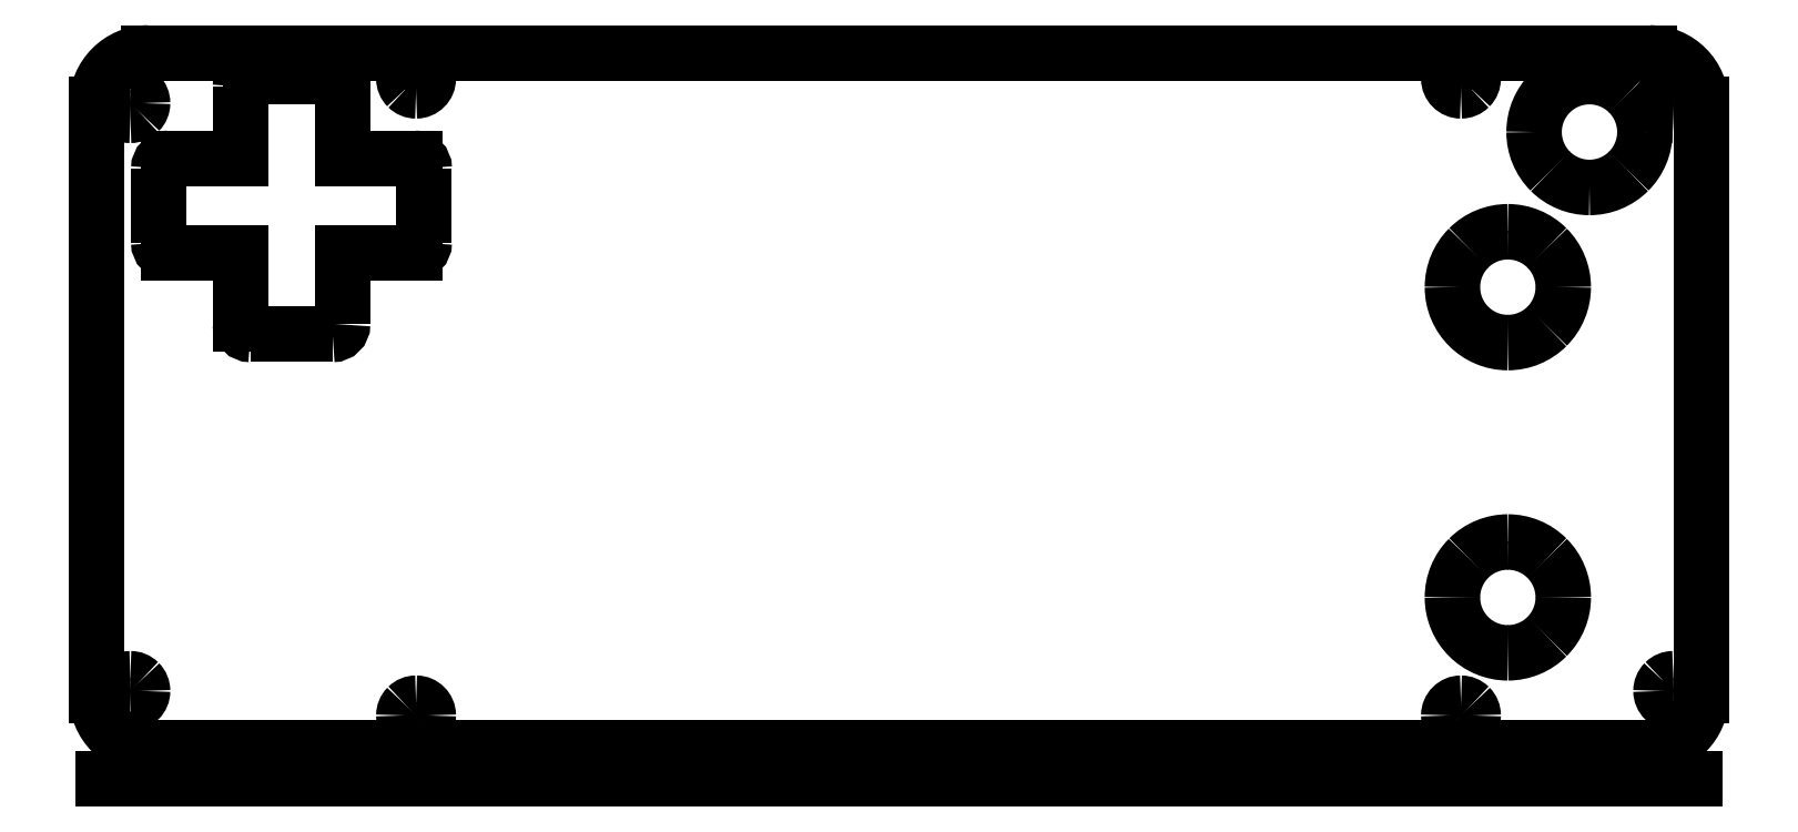
<metadata>
{"format":"dxf","ext":"dxf","renderer":"ezdxf+matplotlib","layout":"modelspace","background":"white","min_lineweight":24,"dpi":150}
</metadata>
<code>
0
SECTION
2
ENTITIES
0
SPLINE
8
0
70
8
71
3
72
8
73
4
74
0
40
0
40
0
40
0
40
0
40
1
40
1
40
1
40
1
10
14
20
72.87
30
0
10
11.78
20
72.87
30
0
10
10
20
71.09
30
0
10
10
20
68.87
30
0
0
LINE
8
0
10
10
20
68.87
30
0
11
10
21
22.87
31
0
0
SPLINE
8
0
70
8
71
3
72
8
73
4
74
0
40
0
40
0
40
0
40
0
40
1
40
1
40
1
40
1
10
10
20
22.87
30
0
10
10
20
20.65
30
0
10
11.78
20
18.87
30
0
10
14
20
18.87
30
0
0
LINE
8
0
10
14
20
18.87
30
0
11
130.8
21
18.87
31
0
0
SPLINE
8
0
70
8
71
3
72
8
73
4
74
0
40
0
40
0
40
0
40
0
40
1
40
1
40
1
40
1
10
130.8
20
18.87
30
0
10
133
20
18.87
30
0
10
134.8
20
20.65
30
0
10
134.8
20
22.87
30
0
0
LINE
8
0
10
134.8
20
22.87
30
0
11
134.8
21
68.87
31
0
0
SPLINE
8
0
70
8
71
3
72
8
73
4
74
0
40
0
40
0
40
0
40
0
40
1
40
1
40
1
40
1
10
134.8
20
68.87
30
0
10
134.8
20
71.09
30
0
10
133
20
72.87
30
0
10
130.8
20
72.87
30
0
0
LINE
8
0
10
130.8
20
72.87
30
0
11
14
21
72.87
31
0
0
SPLINE
8
0
70
8
71
3
72
8
73
4
74
0
40
0
40
0
40
0
40
0
40
1
40
1
40
1
40
1
10
34.83
20
71.82
30
0
10
35.36
20
71.82
30
0
10
35.78
20
71.4
30
0
10
35.78
20
70.87
30
0
0
SPLINE
8
0
70
8
71
3
72
8
73
4
74
0
40
0
40
0
40
0
40
0
40
1
40
1
40
1
40
1
10
35.78
20
70.87
30
0
10
35.78
20
70.35
30
0
10
35.36
20
69.92
30
0
10
34.83
20
69.92
30
0
0
SPLINE
8
0
70
8
71
3
72
8
73
4
74
0
40
0
40
0
40
0
40
0
40
1
40
1
40
1
40
1
10
34.83
20
69.92
30
0
10
34.58
20
69.92
30
0
10
34.34
20
70.02
30
0
10
34.16
20
70.2
30
0
0
SPLINE
8
0
70
8
71
3
72
8
73
4
74
0
40
0
40
0
40
0
40
0
40
1
40
1
40
1
40
1
10
34.16
20
70.2
30
0
10
33.98
20
70.38
30
0
10
33.88
20
70.62
30
0
10
33.88
20
70.87
30
0
0
SPLINE
8
0
70
8
71
3
72
8
73
4
74
0
40
0
40
0
40
0
40
0
40
1
40
1
40
1
40
1
10
33.88
20
70.87
30
0
10
33.88
20
71.13
30
0
10
33.98
20
71.37
30
0
10
34.16
20
71.54
30
0
0
SPLINE
8
0
70
8
71
3
72
8
73
4
74
0
40
0
40
0
40
0
40
0
40
1
40
1
40
1
40
1
10
34.16
20
71.54
30
0
10
34.34
20
71.72
30
0
10
34.58
20
71.82
30
0
10
34.83
20
71.82
30
0
0
LINE
8
0
10
34.83
20
71.82
30
0
11
34.83
21
71.82
31
0
0
SPLINE
8
0
70
8
71
3
72
8
73
4
74
0
40
0
40
0
40
0
40
0
40
1
40
1
40
1
40
1
10
116.1
20
71.82
30
0
10
116.4
20
71.82
30
0
10
116.6
20
71.72
30
0
10
116.8
20
71.54
30
0
0
SPLINE
8
0
70
8
71
3
72
8
73
4
74
0
40
0
40
0
40
0
40
0
40
1
40
1
40
1
40
1
10
116.8
20
71.54
30
0
10
117
20
71.37
30
0
10
117.1
20
71.13
30
0
10
117.1
20
70.87
30
0
0
SPLINE
8
0
70
8
71
3
72
8
73
4
74
0
40
0
40
0
40
0
40
0
40
1
40
1
40
1
40
1
10
117.1
20
70.87
30
0
10
117.1
20
70.62
30
0
10
117
20
70.38
30
0
10
116.8
20
70.2
30
0
0
SPLINE
8
0
70
8
71
3
72
8
73
4
74
0
40
0
40
0
40
0
40
0
40
1
40
1
40
1
40
1
10
116.8
20
70.2
30
0
10
116.6
20
70.02
30
0
10
116.4
20
69.92
30
0
10
116.1
20
69.92
30
0
0
SPLINE
8
0
70
8
71
3
72
8
73
4
74
0
40
0
40
0
40
0
40
0
40
1
40
1
40
1
40
1
10
116.1
20
69.92
30
0
10
115.6
20
69.92
30
0
10
115.2
20
70.35
30
0
10
115.2
20
70.87
30
0
0
SPLINE
8
0
70
8
71
3
72
8
73
4
74
0
40
0
40
0
40
0
40
0
40
1
40
1
40
1
40
1
10
115.2
20
70.87
30
0
10
115.2
20
71.4
30
0
10
115.6
20
71.82
30
0
10
116.1
20
71.82
30
0
0
LINE
8
0
10
116.1
20
71.82
30
0
11
116.1
21
71.82
31
0
0
LINE
8
0
10
21.94
20
71.03
30
0
11
28.34
21
71.03
31
0
0
SPLINE
8
0
70
8
71
3
72
8
73
4
74
0
40
0
40
0
40
0
40
0
40
1
40
1
40
1
40
1
10
28.34
20
71.03
30
0
10
28.77
20
71.03
30
0
10
29.12
20
70.68
30
0
10
29.12
20
70.25
30
0
0
LINE
8
0
10
29.12
20
70.25
30
0
11
29.12
21
64.68
31
0
0
LINE
8
0
10
29.12
20
64.68
30
0
11
34.69
21
64.68
31
0
0
SPLINE
8
0
70
8
71
3
72
8
73
4
74
0
40
0
40
0
40
0
40
0
40
1
40
1
40
1
40
1
10
34.69
20
64.68
30
0
10
35.12
20
64.68
30
0
10
35.47
20
64.33
30
0
10
35.47
20
63.9
30
0
0
SPLINE
8
0
70
8
71
3
72
8
73
4
74
0
40
0
40
0
40
0
40
0
40
1
40
1
40
1
40
1
10
35.47
20
63.9
30
0
10
35.47
20
63.9
30
0
10
35.47
20
58.1
30
0
10
35.47
20
58.1
30
0
0
SPLINE
8
0
70
8
71
3
72
8
73
4
74
0
40
0
40
0
40
0
40
0
40
1
40
1
40
1
40
1
10
35.47
20
58.1
30
0
10
35.47
20
57.68
30
0
10
35.12
20
57.33
30
0
10
34.69
20
57.33
30
0
0
LINE
8
0
10
34.69
20
57.33
30
0
11
29.12
21
57.33
31
0
0
SPLINE
8
0
70
8
71
3
72
8
73
4
74
0
40
0
40
0
40
0
40
0
40
1
40
1
40
1
40
1
10
29.12
20
57.33
30
0
10
29.12
20
57.33
30
0
10
29.12
20
51.75
30
0
10
29.12
20
51.75
30
0
0
SPLINE
8
0
70
8
71
3
72
8
73
4
74
0
40
0
40
0
40
0
40
0
40
1
40
1
40
1
40
1
10
29.12
20
51.75
30
0
10
29.12
20
51.33
30
0
10
28.77
20
50.98
30
0
10
28.34
20
50.98
30
0
0
SPLINE
8
0
70
8
71
3
72
8
73
4
74
0
40
0
40
0
40
0
40
0
40
1
40
1
40
1
40
1
10
28.34
20
50.98
30
0
10
28.34
20
50.98
30
0
10
21.94
20
50.98
30
0
10
21.94
20
50.98
30
0
0
SPLINE
8
0
70
8
71
3
72
8
73
4
74
0
40
0
40
0
40
0
40
0
40
1
40
1
40
1
40
1
10
21.94
20
50.98
30
0
10
21.51
20
50.98
30
0
10
21.17
20
51.33
30
0
10
21.17
20
51.75
30
0
0
LINE
8
0
10
21.17
20
51.75
30
0
11
21.17
21
57.33
31
0
0
LINE
8
0
10
21.17
20
57.33
30
0
11
15.59
21
57.33
31
0
0
SPLINE
8
0
70
8
71
3
72
8
73
4
74
0
40
0
40
0
40
0
40
0
40
1
40
1
40
1
40
1
10
15.59
20
57.33
30
0
10
15.16
20
57.33
30
0
10
14.82
20
57.68
30
0
10
14.82
20
58.1
30
0
0
SPLINE
8
0
70
8
71
3
72
8
73
4
74
0
40
0
40
0
40
0
40
0
40
1
40
1
40
1
40
1
10
14.82
20
58.1
30
0
10
14.82
20
58.1
30
0
10
14.82
20
63.9
30
0
10
14.82
20
63.9
30
0
0
SPLINE
8
0
70
8
71
3
72
8
73
4
74
0
40
0
40
0
40
0
40
0
40
1
40
1
40
1
40
1
10
14.82
20
63.9
30
0
10
14.82
20
64.33
30
0
10
15.16
20
64.68
30
0
10
15.59
20
64.68
30
0
0
LINE
8
0
10
15.59
20
64.68
30
0
11
21.17
21
64.68
31
0
0
SPLINE
8
0
70
8
71
3
72
8
73
4
74
0
40
0
40
0
40
0
40
0
40
1
40
1
40
1
40
1
10
21.17
20
64.68
30
0
10
21.17
20
64.68
30
0
10
21.17
20
70.25
30
0
10
21.17
20
70.25
30
0
0
SPLINE
8
0
70
8
71
3
72
8
73
4
74
0
40
0
40
0
40
0
40
0
40
1
40
1
40
1
40
1
10
21.17
20
70.25
30
0
10
21.17
20
70.68
30
0
10
21.51
20
71.03
30
0
10
21.94
20
71.03
30
0
0
LINE
8
0
10
21.94
20
71.03
30
0
11
21.94
21
71.03
31
0
0
SPLINE
8
0
70
8
71
3
72
8
73
4
74
0
40
0
40
0
40
0
40
0
40
1
40
1
40
1
40
1
10
126.1
20
71.03
30
0
10
127.2
20
71.03
30
0
10
128.3
20
70.57
30
0
10
129.2
20
69.77
30
0
0
SPLINE
8
0
70
8
71
3
72
8
73
4
74
0
40
0
40
0
40
0
40
0
40
1
40
1
40
1
40
1
10
129.2
20
69.77
30
0
10
130
20
68.96
30
0
10
130.4
20
67.86
30
0
10
130.4
20
66.72
30
0
0
SPLINE
8
0
70
8
71
3
72
8
73
4
74
0
40
0
40
0
40
0
40
0
40
1
40
1
40
1
40
1
10
130.4
20
66.72
30
0
10
130.4
20
65.58
30
0
10
130
20
64.48
30
0
10
129.2
20
63.67
30
0
0
SPLINE
8
0
70
8
71
3
72
8
73
4
74
0
40
0
40
0
40
0
40
0
40
1
40
1
40
1
40
1
10
129.2
20
63.67
30
0
10
128.3
20
62.86
30
0
10
127.2
20
62.41
30
0
10
126.1
20
62.41
30
0
0
SPLINE
8
0
70
8
71
3
72
8
73
4
74
0
40
0
40
0
40
0
40
0
40
1
40
1
40
1
40
1
10
126.1
20
62.41
30
0
10
125
20
62.41
30
0
10
123.9
20
62.86
30
0
10
123.1
20
63.67
30
0
0
SPLINE
8
0
70
8
71
3
72
8
73
4
74
0
40
0
40
0
40
0
40
0
40
1
40
1
40
1
40
1
10
123.1
20
63.67
30
0
10
122.3
20
64.48
30
0
10
121.8
20
65.58
30
0
10
121.8
20
66.72
30
0
0
SPLINE
8
0
70
8
71
3
72
8
73
4
74
0
40
0
40
0
40
0
40
0
40
1
40
1
40
1
40
1
10
121.8
20
66.72
30
0
10
121.8
20
69.1
30
0
10
123.7
20
71.03
30
0
10
126.1
20
71.03
30
0
0
LINE
8
0
10
126.1
20
71.03
30
0
11
126.1
21
71.03
31
0
0
SPLINE
8
0
70
8
71
3
72
8
73
4
74
0
40
0
40
0
40
0
40
0
40
1
40
1
40
1
40
1
10
12.61
20
69.92
30
0
10
13.13
20
69.92
30
0
10
13.56
20
69.49
30
0
10
13.56
20
68.97
30
0
0
SPLINE
8
0
70
8
71
3
72
8
73
4
74
0
40
0
40
0
40
0
40
0
40
1
40
1
40
1
40
1
10
13.56
20
68.97
30
0
10
13.56
20
68.72
30
0
10
13.46
20
68.47
30
0
10
13.28
20
68.3
30
0
0
SPLINE
8
0
70
8
71
3
72
8
73
4
74
0
40
0
40
0
40
0
40
0
40
1
40
1
40
1
40
1
10
13.28
20
68.3
30
0
10
13.1
20
68.12
30
0
10
12.86
20
68.02
30
0
10
12.61
20
68.02
30
0
0
SPLINE
8
0
70
8
71
3
72
8
73
4
74
0
40
0
40
0
40
0
40
0
40
1
40
1
40
1
40
1
10
12.61
20
68.02
30
0
10
12.35
20
68.02
30
0
10
12.11
20
68.12
30
0
10
11.93
20
68.3
30
0
0
SPLINE
8
0
70
8
71
3
72
8
73
4
74
0
40
0
40
0
40
0
40
0
40
1
40
1
40
1
40
1
10
11.93
20
68.3
30
0
10
11.76
20
68.47
30
0
10
11.66
20
68.72
30
0
10
11.66
20
68.97
30
0
0
SPLINE
8
0
70
8
71
3
72
8
73
4
74
0
40
0
40
0
40
0
40
0
40
1
40
1
40
1
40
1
10
11.66
20
68.97
30
0
10
11.66
20
69.22
30
0
10
11.76
20
69.46
30
0
10
11.93
20
69.64
30
0
0
SPLINE
8
0
70
8
71
3
72
8
73
4
74
0
40
0
40
0
40
0
40
0
40
1
40
1
40
1
40
1
10
11.93
20
69.64
30
0
10
12.11
20
69.82
30
0
10
12.35
20
69.92
30
0
10
12.61
20
69.92
30
0
0
LINE
8
0
10
12.61
20
69.92
30
0
11
12.61
21
69.92
31
0
0
SPLINE
8
0
70
8
71
3
72
8
73
4
74
0
40
0
40
0
40
0
40
0
40
1
40
1
40
1
40
1
10
132.6
20
69.92
30
0
10
133.1
20
69.92
30
0
10
133.6
20
69.49
30
0
10
133.6
20
68.97
30
0
0
SPLINE
8
0
70
8
71
3
72
8
73
4
74
0
40
0
40
0
40
0
40
0
40
1
40
1
40
1
40
1
10
133.6
20
68.97
30
0
10
133.6
20
68.72
30
0
10
133.5
20
68.47
30
0
10
133.3
20
68.3
30
0
0
SPLINE
8
0
70
8
71
3
72
8
73
4
74
0
40
0
40
0
40
0
40
0
40
1
40
1
40
1
40
1
10
133.3
20
68.3
30
0
10
133.1
20
68.12
30
0
10
132.9
20
68.02
30
0
10
132.6
20
68.02
30
0
0
SPLINE
8
0
70
8
71
3
72
8
73
4
74
0
40
0
40
0
40
0
40
0
40
1
40
1
40
1
40
1
10
132.6
20
68.02
30
0
10
132.4
20
68.02
30
0
10
132.1
20
68.12
30
0
10
131.9
20
68.3
30
0
0
SPLINE
8
0
70
8
71
3
72
8
73
4
74
0
40
0
40
0
40
0
40
0
40
1
40
1
40
1
40
1
10
131.9
20
68.3
30
0
10
131.8
20
68.47
30
0
10
131.7
20
68.72
30
0
10
131.7
20
68.97
30
0
0
SPLINE
8
0
70
8
71
3
72
8
73
4
74
0
40
0
40
0
40
0
40
0
40
1
40
1
40
1
40
1
10
131.7
20
68.97
30
0
10
131.7
20
69.49
30
0
10
132.1
20
69.92
30
0
10
132.6
20
69.92
30
0
0
LINE
8
0
10
132.6
20
69.92
30
0
11
132.6
21
69.92
31
0
0
SPLINE
8
0
70
8
71
3
72
8
73
4
74
0
40
0
40
0
40
0
40
0
40
1
40
1
40
1
40
1
10
119.8
20
58.96
30
0
10
120.9
20
58.96
30
0
10
122
20
58.51
30
0
10
122.8
20
57.7
30
0
0
SPLINE
8
0
70
8
71
3
72
8
73
4
74
0
40
0
40
0
40
0
40
0
40
1
40
1
40
1
40
1
10
122.8
20
57.7
30
0
10
123.6
20
56.89
30
0
10
124.1
20
55.8
30
0
10
124.1
20
54.65
30
0
0
SPLINE
8
0
70
8
71
3
72
8
73
4
74
0
40
0
40
0
40
0
40
0
40
1
40
1
40
1
40
1
10
124.1
20
54.65
30
0
10
124.1
20
53.51
30
0
10
123.6
20
52.41
30
0
10
122.8
20
51.61
30
0
0
SPLINE
8
0
70
8
71
3
72
8
73
4
74
0
40
0
40
0
40
0
40
0
40
1
40
1
40
1
40
1
10
122.8
20
51.61
30
0
10
122
20
50.8
30
0
10
120.9
20
50.34
30
0
10
119.8
20
50.34
30
0
0
SPLINE
8
0
70
8
71
3
72
8
73
4
74
0
40
0
40
0
40
0
40
0
40
1
40
1
40
1
40
1
10
119.8
20
50.34
30
0
10
117.4
20
50.34
30
0
10
115.4
20
52.27
30
0
10
115.4
20
54.65
30
0
0
SPLINE
8
0
70
8
71
3
72
8
73
4
74
0
40
0
40
0
40
0
40
0
40
1
40
1
40
1
40
1
10
115.4
20
54.65
30
0
10
115.4
20
55.8
30
0
10
115.9
20
56.89
30
0
10
116.7
20
57.7
30
0
0
SPLINE
8
0
70
8
71
3
72
8
73
4
74
0
40
0
40
0
40
0
40
0
40
1
40
1
40
1
40
1
10
116.7
20
57.7
30
0
10
117.5
20
58.51
30
0
10
118.6
20
58.96
30
0
10
119.8
20
58.96
30
0
0
LINE
8
0
10
119.8
20
58.96
30
0
11
119.8
21
58.96
31
0
0
SPLINE
8
0
70
8
71
3
72
8
73
4
74
0
40
0
40
0
40
0
40
0
40
1
40
1
40
1
40
1
10
119.8
20
34.83
30
0
10
120.9
20
34.83
30
0
10
122
20
34.38
30
0
10
122.8
20
33.57
30
0
0
SPLINE
8
0
70
8
71
3
72
8
73
4
74
0
40
0
40
0
40
0
40
0
40
1
40
1
40
1
40
1
10
122.8
20
33.57
30
0
10
123.6
20
32.76
30
0
10
124.1
20
31.67
30
0
10
124.1
20
30.52
30
0
0
SPLINE
8
0
70
8
71
3
72
8
73
4
74
0
40
0
40
0
40
0
40
0
40
1
40
1
40
1
40
1
10
124.1
20
30.52
30
0
10
124.1
20
29.38
30
0
10
123.6
20
28.28
30
0
10
122.8
20
27.48
30
0
0
SPLINE
8
0
70
8
71
3
72
8
73
4
74
0
40
0
40
0
40
0
40
0
40
1
40
1
40
1
40
1
10
122.8
20
27.48
30
0
10
122
20
26.67
30
0
10
120.9
20
26.21
30
0
10
119.8
20
26.21
30
0
0
SPLINE
8
0
70
8
71
3
72
8
73
4
74
0
40
0
40
0
40
0
40
0
40
1
40
1
40
1
40
1
10
119.8
20
26.21
30
0
10
117.4
20
26.21
30
0
10
115.4
20
28.14
30
0
10
115.4
20
30.52
30
0
0
SPLINE
8
0
70
8
71
3
72
8
73
4
74
0
40
0
40
0
40
0
40
0
40
1
40
1
40
1
40
1
10
115.4
20
30.52
30
0
10
115.4
20
31.67
30
0
10
115.9
20
32.76
30
0
10
116.7
20
33.57
30
0
0
SPLINE
8
0
70
8
71
3
72
8
73
4
74
0
40
0
40
0
40
0
40
0
40
1
40
1
40
1
40
1
10
116.7
20
33.57
30
0
10
117.5
20
34.38
30
0
10
118.6
20
34.83
30
0
10
119.8
20
34.83
30
0
0
LINE
8
0
10
119.8
20
34.83
30
0
11
119.8
21
34.83
31
0
0
SPLINE
8
0
70
8
71
3
72
8
73
4
74
0
40
0
40
0
40
0
40
0
40
1
40
1
40
1
40
1
10
12.61
20
24.2
30
0
10
12.86
20
24.2
30
0
10
13.1
20
24.1
30
0
10
13.28
20
23.92
30
0
0
SPLINE
8
0
70
8
71
3
72
8
73
4
74
0
40
0
40
0
40
0
40
0
40
1
40
1
40
1
40
1
10
13.28
20
23.92
30
0
10
13.46
20
23.74
30
0
10
13.56
20
23.5
30
0
10
13.56
20
23.25
30
0
0
SPLINE
8
0
70
8
71
3
72
8
73
4
74
0
40
0
40
0
40
0
40
0
40
1
40
1
40
1
40
1
10
13.56
20
23.25
30
0
10
13.56
20
22.72
30
0
10
13.13
20
22.3
30
0
10
12.61
20
22.3
30
0
0
SPLINE
8
0
70
8
71
3
72
8
73
4
74
0
40
0
40
0
40
0
40
0
40
1
40
1
40
1
40
1
10
12.61
20
22.3
30
0
10
12.35
20
22.3
30
0
10
12.11
20
22.4
30
0
10
11.93
20
22.58
30
0
0
SPLINE
8
0
70
8
71
3
72
8
73
4
74
0
40
0
40
0
40
0
40
0
40
1
40
1
40
1
40
1
10
11.93
20
22.58
30
0
10
11.76
20
22.75
30
0
10
11.66
20
23
30
0
10
11.66
20
23.25
30
0
0
SPLINE
8
0
70
8
71
3
72
8
73
4
74
0
40
0
40
0
40
0
40
0
40
1
40
1
40
1
40
1
10
11.66
20
23.25
30
0
10
11.66
20
23.5
30
0
10
11.76
20
23.74
30
0
10
11.93
20
23.92
30
0
0
SPLINE
8
0
70
8
71
3
72
8
73
4
74
0
40
0
40
0
40
0
40
0
40
1
40
1
40
1
40
1
10
11.93
20
23.92
30
0
10
12.11
20
24.1
30
0
10
12.35
20
24.2
30
0
10
12.61
20
24.2
30
0
0
LINE
8
0
10
12.61
20
24.2
30
0
11
12.61
21
24.2
31
0
0
SPLINE
8
0
70
8
71
3
72
8
73
4
74
0
40
0
40
0
40
0
40
0
40
1
40
1
40
1
40
1
10
132.6
20
24.2
30
0
10
132.9
20
24.2
30
0
10
133.1
20
24.1
30
0
10
133.3
20
23.92
30
0
0
SPLINE
8
0
70
8
71
3
72
8
73
4
74
0
40
0
40
0
40
0
40
0
40
1
40
1
40
1
40
1
10
133.3
20
23.92
30
0
10
133.5
20
23.74
30
0
10
133.6
20
23.5
30
0
10
133.6
20
23.25
30
0
0
SPLINE
8
0
70
8
71
3
72
8
73
4
74
0
40
0
40
0
40
0
40
0
40
1
40
1
40
1
40
1
10
133.6
20
23.25
30
0
10
133.6
20
22.72
30
0
10
133.1
20
22.3
30
0
10
132.6
20
22.3
30
0
0
SPLINE
8
0
70
8
71
3
72
8
73
4
74
0
40
0
40
0
40
0
40
0
40
1
40
1
40
1
40
1
10
132.6
20
22.3
30
0
10
132.1
20
22.3
30
0
10
131.7
20
22.72
30
0
10
131.7
20
23.25
30
0
0
SPLINE
8
0
70
8
71
3
72
8
73
4
74
0
40
0
40
0
40
0
40
0
40
1
40
1
40
1
40
1
10
131.7
20
23.25
30
0
10
131.7
20
23.5
30
0
10
131.8
20
23.74
30
0
10
131.9
20
23.92
30
0
0
SPLINE
8
0
70
8
71
3
72
8
73
4
74
0
40
0
40
0
40
0
40
0
40
1
40
1
40
1
40
1
10
131.9
20
23.92
30
0
10
132.1
20
24.1
30
0
10
132.4
20
24.2
30
0
10
132.6
20
24.2
30
0
0
LINE
8
0
10
132.6
20
24.2
30
0
11
132.6
21
24.2
31
0
0
SPLINE
8
0
70
8
71
3
72
8
73
4
74
0
40
0
40
0
40
0
40
0
40
1
40
1
40
1
40
1
10
34.83
20
22.29
30
0
10
35.36
20
22.29
30
0
10
35.78
20
21.87
30
0
10
35.78
20
21.34
30
0
0
SPLINE
8
0
70
8
71
3
72
8
73
4
74
0
40
0
40
0
40
0
40
0
40
1
40
1
40
1
40
1
10
35.78
20
21.34
30
0
10
35.78
20
21.09
30
0
10
35.68
20
20.85
30
0
10
35.5
20
20.67
30
0
0
SPLINE
8
0
70
8
71
3
72
8
73
4
74
0
40
0
40
0
40
0
40
0
40
1
40
1
40
1
40
1
10
35.5
20
20.67
30
0
10
35.33
20
20.49
30
0
10
35.08
20
20.39
30
0
10
34.83
20
20.39
30
0
0
SPLINE
8
0
70
8
71
3
72
8
73
4
74
0
40
0
40
0
40
0
40
0
40
1
40
1
40
1
40
1
10
34.83
20
20.39
30
0
10
34.58
20
20.39
30
0
10
34.34
20
20.49
30
0
10
34.16
20
20.67
30
0
0
SPLINE
8
0
70
8
71
3
72
8
73
4
74
0
40
0
40
0
40
0
40
0
40
1
40
1
40
1
40
1
10
34.16
20
20.67
30
0
10
33.98
20
20.85
30
0
10
33.88
20
21.09
30
0
10
33.88
20
21.34
30
0
0
SPLINE
8
0
70
8
71
3
72
8
73
4
74
0
40
0
40
0
40
0
40
0
40
1
40
1
40
1
40
1
10
33.88
20
21.34
30
0
10
33.88
20
21.6
30
0
10
33.98
20
21.84
30
0
10
34.16
20
22.02
30
0
0
SPLINE
8
0
70
8
71
3
72
8
73
4
74
0
40
0
40
0
40
0
40
0
40
1
40
1
40
1
40
1
10
34.16
20
22.02
30
0
10
34.34
20
22.19
30
0
10
34.58
20
22.29
30
0
10
34.83
20
22.29
30
0
0
LINE
8
0
10
34.83
20
22.29
30
0
11
34.83
21
22.29
31
0
0
SPLINE
8
0
70
8
71
3
72
8
73
4
74
0
40
0
40
0
40
0
40
0
40
1
40
1
40
1
40
1
10
116.1
20
22.29
30
0
10
116.4
20
22.29
30
0
10
116.6
20
22.19
30
0
10
116.8
20
22.02
30
0
0
SPLINE
8
0
70
8
71
3
72
8
73
4
74
0
40
0
40
0
40
0
40
0
40
1
40
1
40
1
40
1
10
116.8
20
22.02
30
0
10
117
20
21.84
30
0
10
117.1
20
21.6
30
0
10
117.1
20
21.34
30
0
0
SPLINE
8
0
70
8
71
3
72
8
73
4
74
0
40
0
40
0
40
0
40
0
40
1
40
1
40
1
40
1
10
117.1
20
21.34
30
0
10
117.1
20
21.09
30
0
10
117
20
20.85
30
0
10
116.8
20
20.67
30
0
0
SPLINE
8
0
70
8
71
3
72
8
73
4
74
0
40
0
40
0
40
0
40
0
40
1
40
1
40
1
40
1
10
116.8
20
20.67
30
0
10
116.6
20
20.49
30
0
10
116.4
20
20.39
30
0
10
116.1
20
20.39
30
0
0
SPLINE
8
0
70
8
71
3
72
8
73
4
74
0
40
0
40
0
40
0
40
0
40
1
40
1
40
1
40
1
10
116.1
20
20.39
30
0
10
115.9
20
20.39
30
0
10
115.6
20
20.49
30
0
10
115.4
20
20.67
30
0
0
SPLINE
8
0
70
8
71
3
72
8
73
4
74
0
40
0
40
0
40
0
40
0
40
1
40
1
40
1
40
1
10
115.4
20
20.67
30
0
10
115.3
20
20.85
30
0
10
115.2
20
21.09
30
0
10
115.2
20
21.34
30
0
0
SPLINE
8
0
70
8
71
3
72
8
73
4
74
0
40
0
40
0
40
0
40
0
40
1
40
1
40
1
40
1
10
115.2
20
21.34
30
0
10
115.2
20
21.87
30
0
10
115.6
20
22.29
30
0
10
116.1
20
22.29
30
0
0
LINE
8
0
10
116.1
20
22.29
30
0
11
116.1
21
22.29
31
0
0
LINE
8
0
10
10.51
20
16.4
30
0
11
134.3
21
16.4
31
0
0
ENDSEC
0
EOF

</code>
